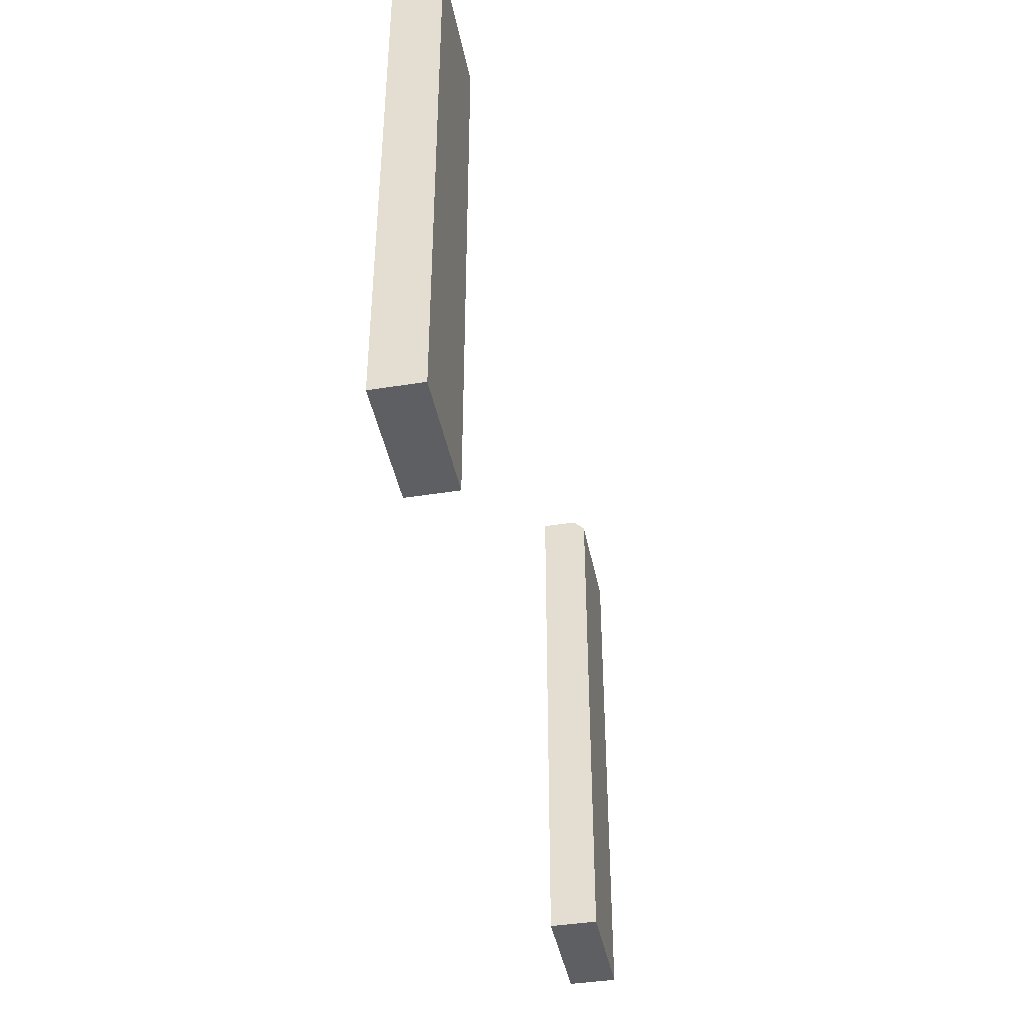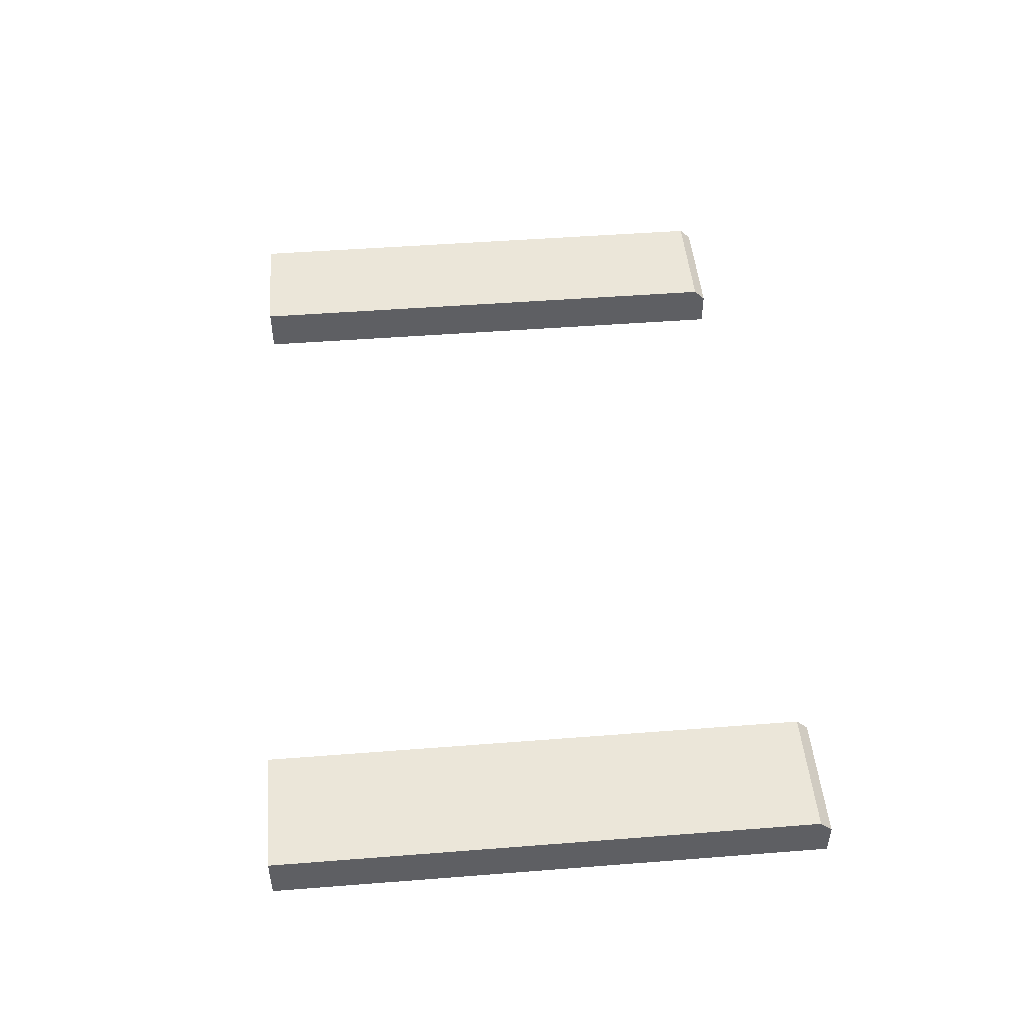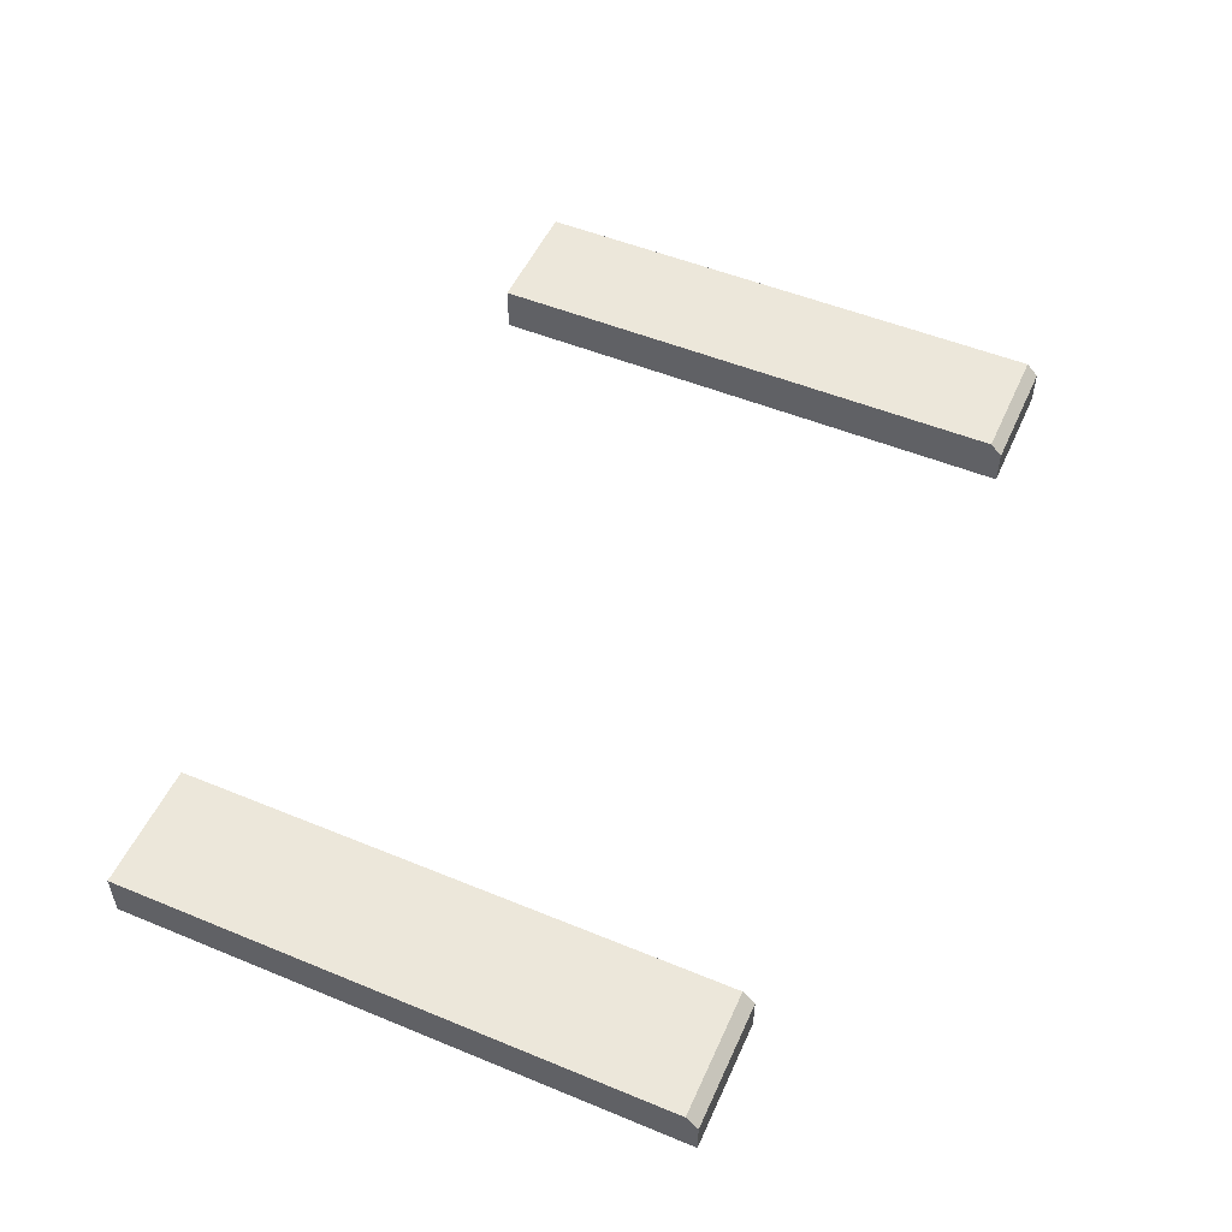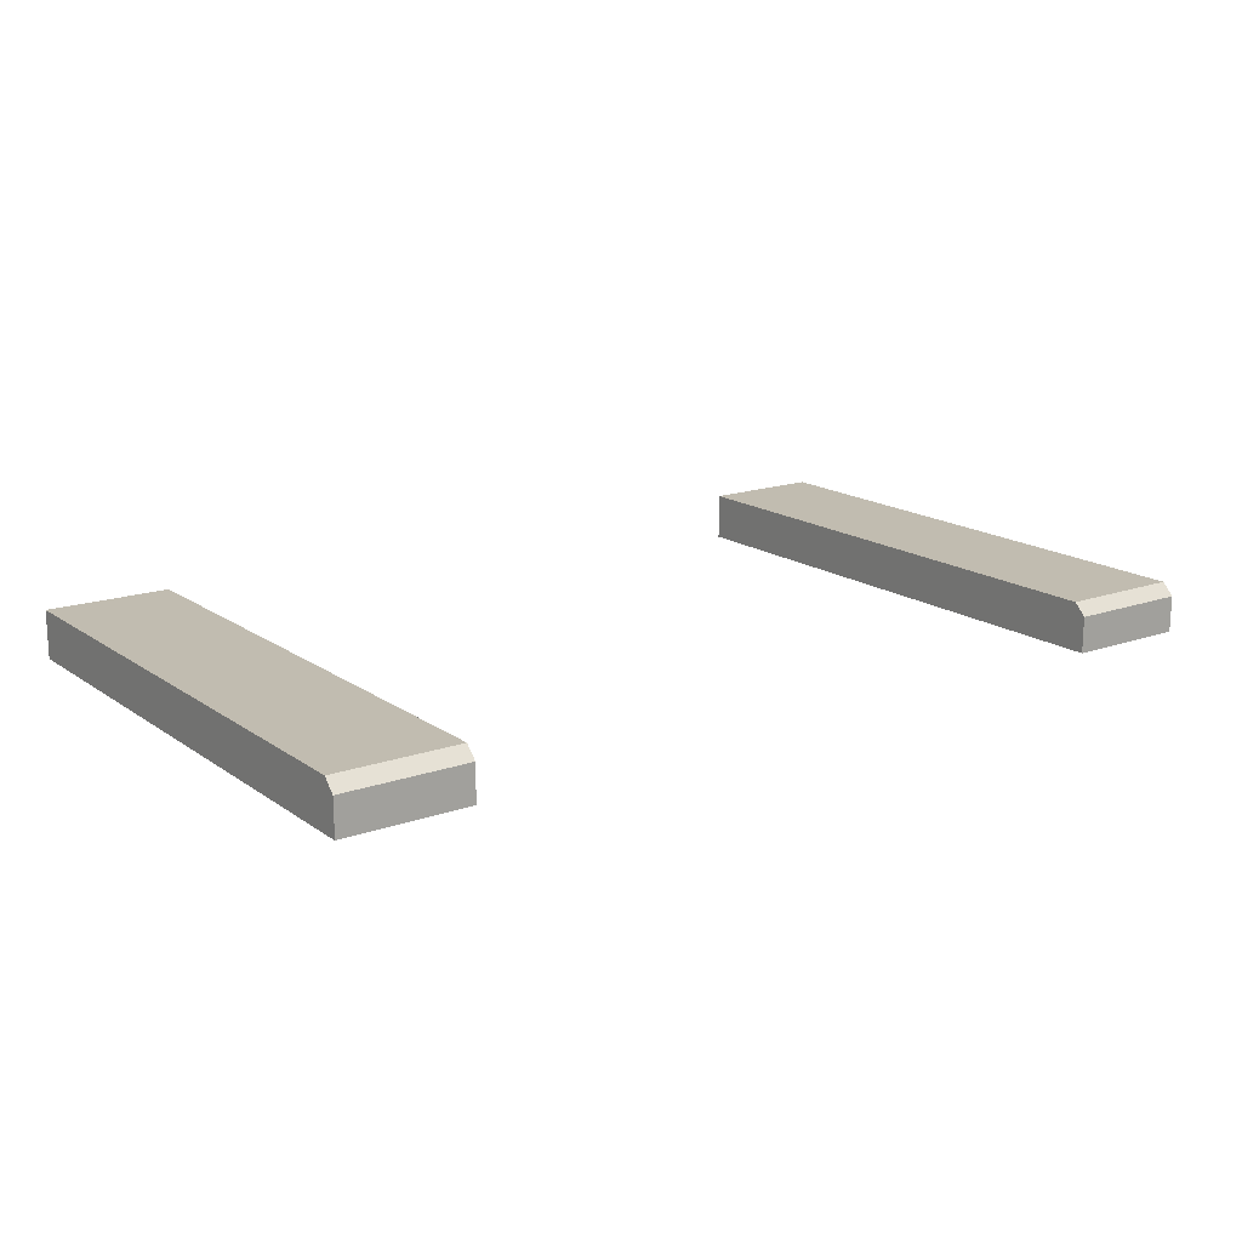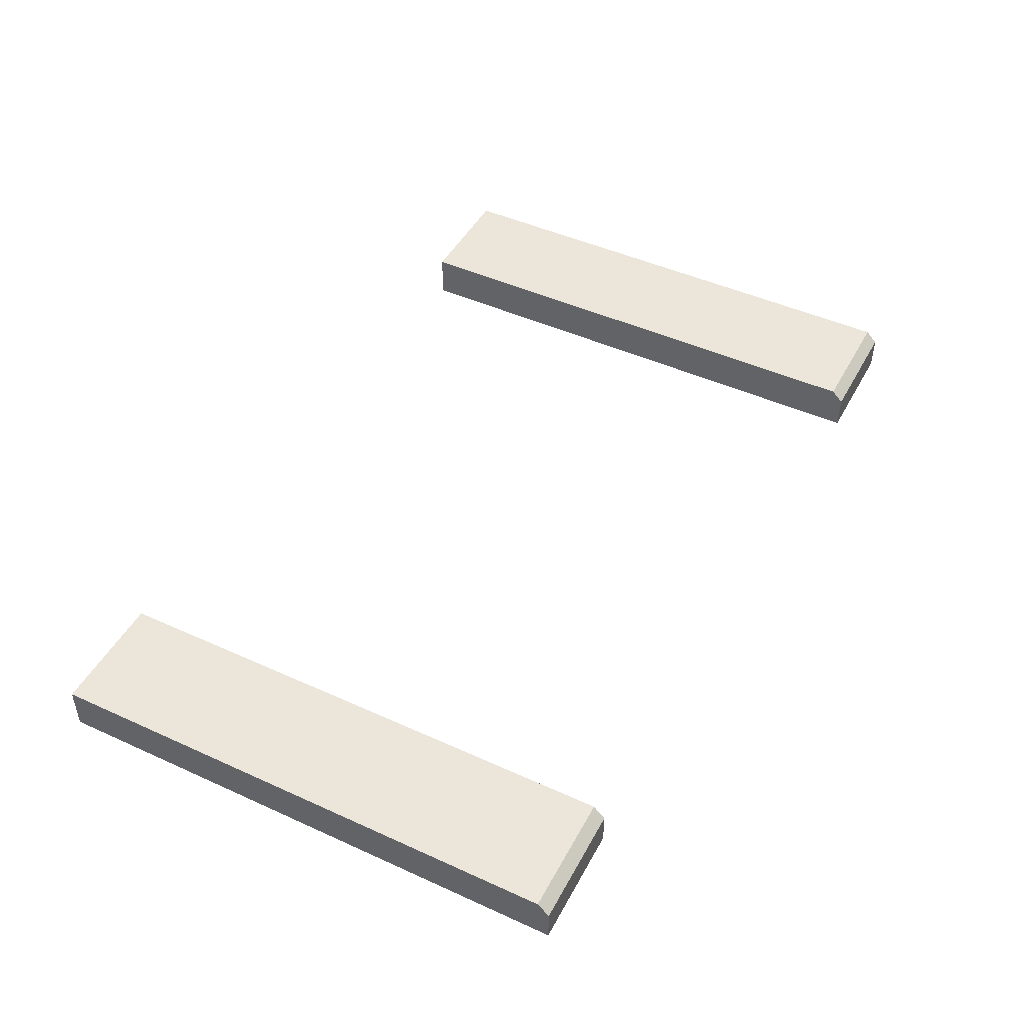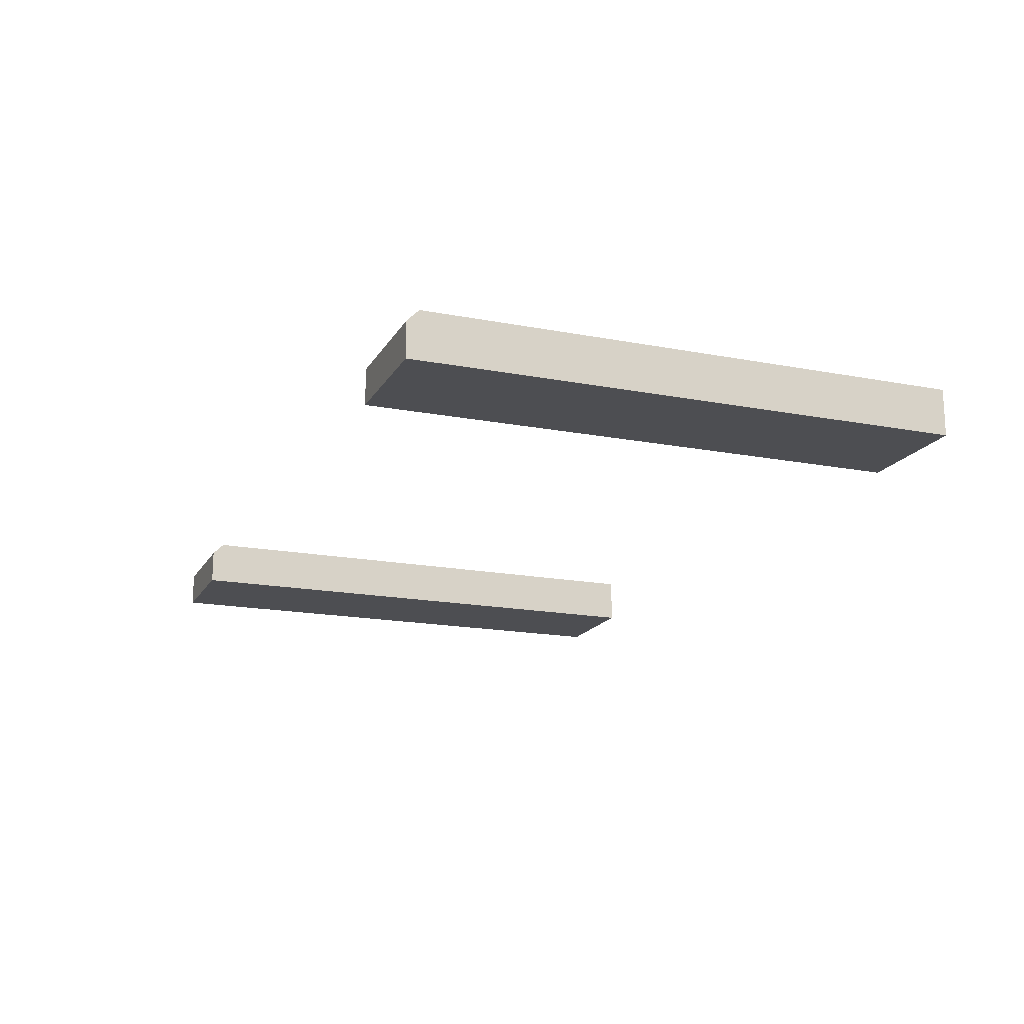
<metadata>
{"format":"obj","ext":"obj","renderer":"f3d","projection":"perspective","resolution":1024,"background":"white","views":[{"elev":-41.8,"azim":100.9,"up":"+Z"},{"elev":47.8,"azim":-95.0,"up":"+Y"},{"elev":52.1,"azim":-66.1,"up":"+Y"},{"elev":16.4,"azim":-35.8,"up":"+Y"},{"elev":46.8,"azim":-62.7,"up":"+Y"},{"elev":-17.2,"azim":68.9,"up":"+Y"}]}
</metadata>
<code>
v -54.91 129.5 8e-06
v -54.91 129.5 90.2
v -54.91 135.3 90.2
v -54.91 137.2 88.26
v -54.91 137.2 8e-06
v -75 129.5 90.2
v 75 129.5 90.2
v -75 137.2 8e-06
v 75 137.2 8e-06
v -75 129.5 8e-06
v 75 129.5 8e-06
v -75 137.2 88.26
v -75 135.3 90.2
v 75 135.3 90.2
v 75 137.2 88.26
v 54.91 137.2 8e-06
v 54.91 137.2 88.26
v 54.91 135.3 90.2
v 54.91 129.5 90.2
v 54.91 129.5 8e-06
f 1 5 4 3 2
f 8 5 1 10
f 10 1 2 6
f 7 11 9 15 14
f 10 6 13 12 8
f 20 16 9 11
f 19 20 11 7
f 12 13 3 4
f 17 18 14 15
f 6 2 3 13
f 12 4 5 8
f 17 15 9 16
f 18 19 7 14
f 19 18 17
f 19 17 16 20

</code>
